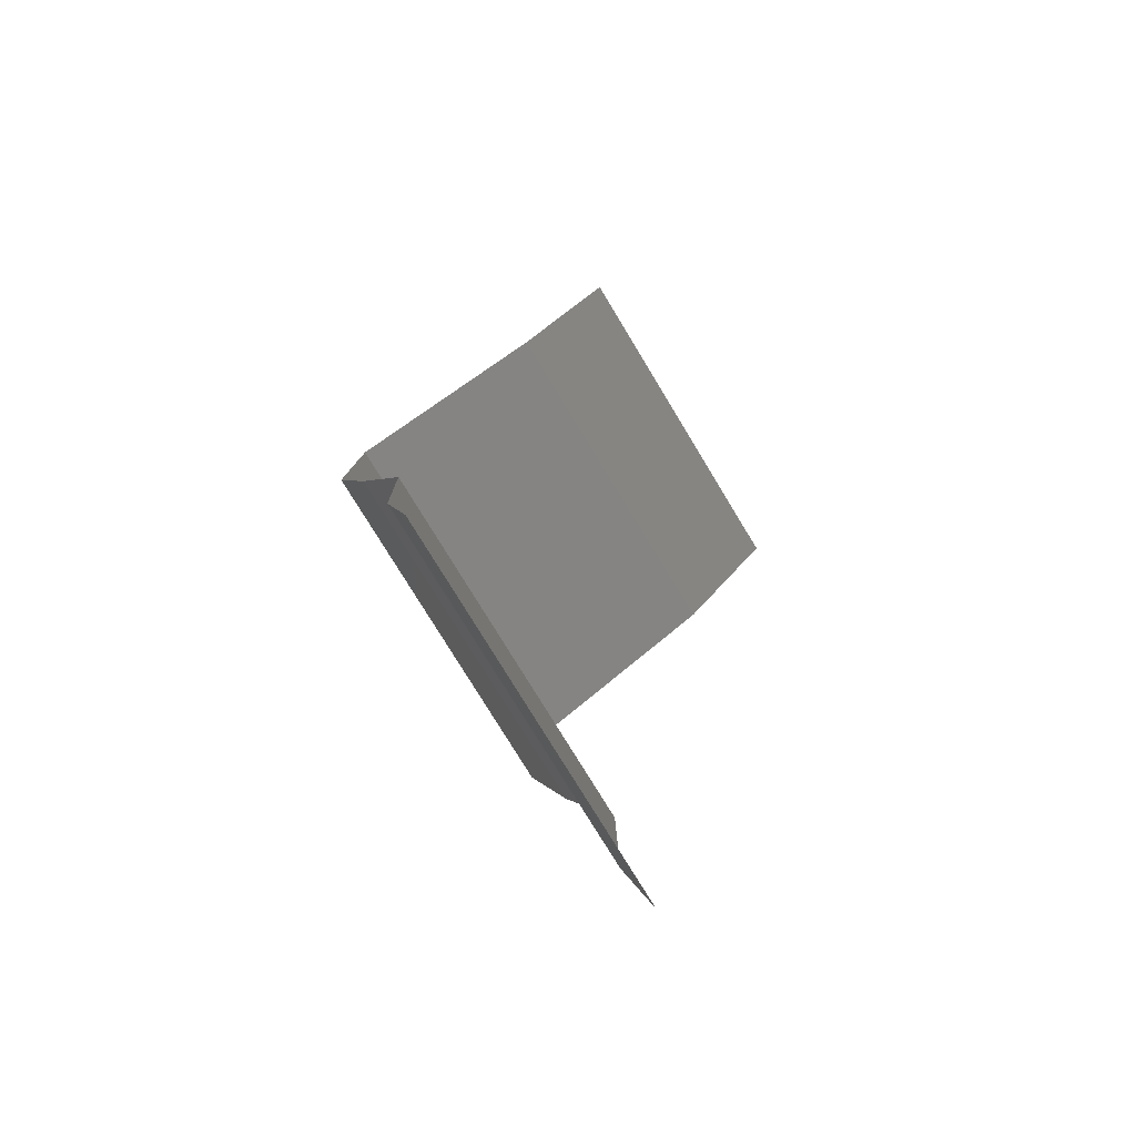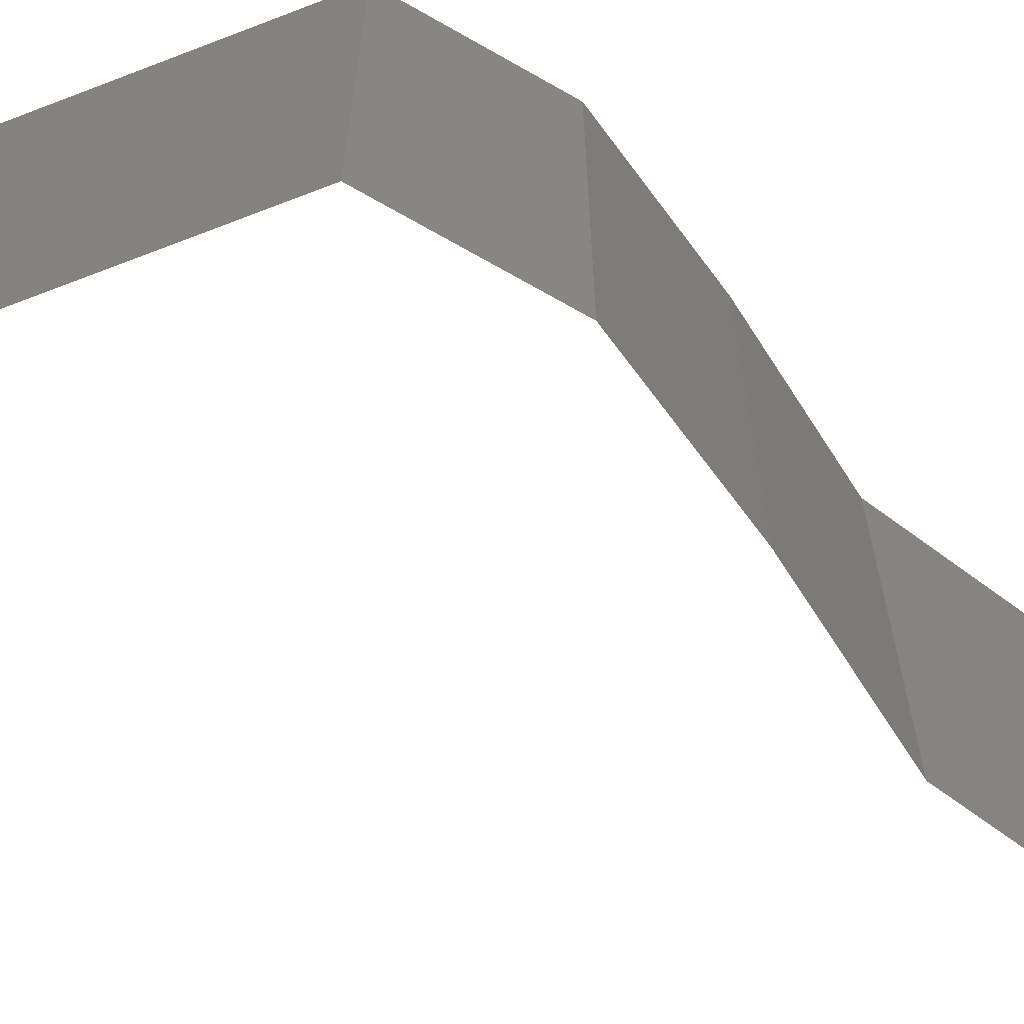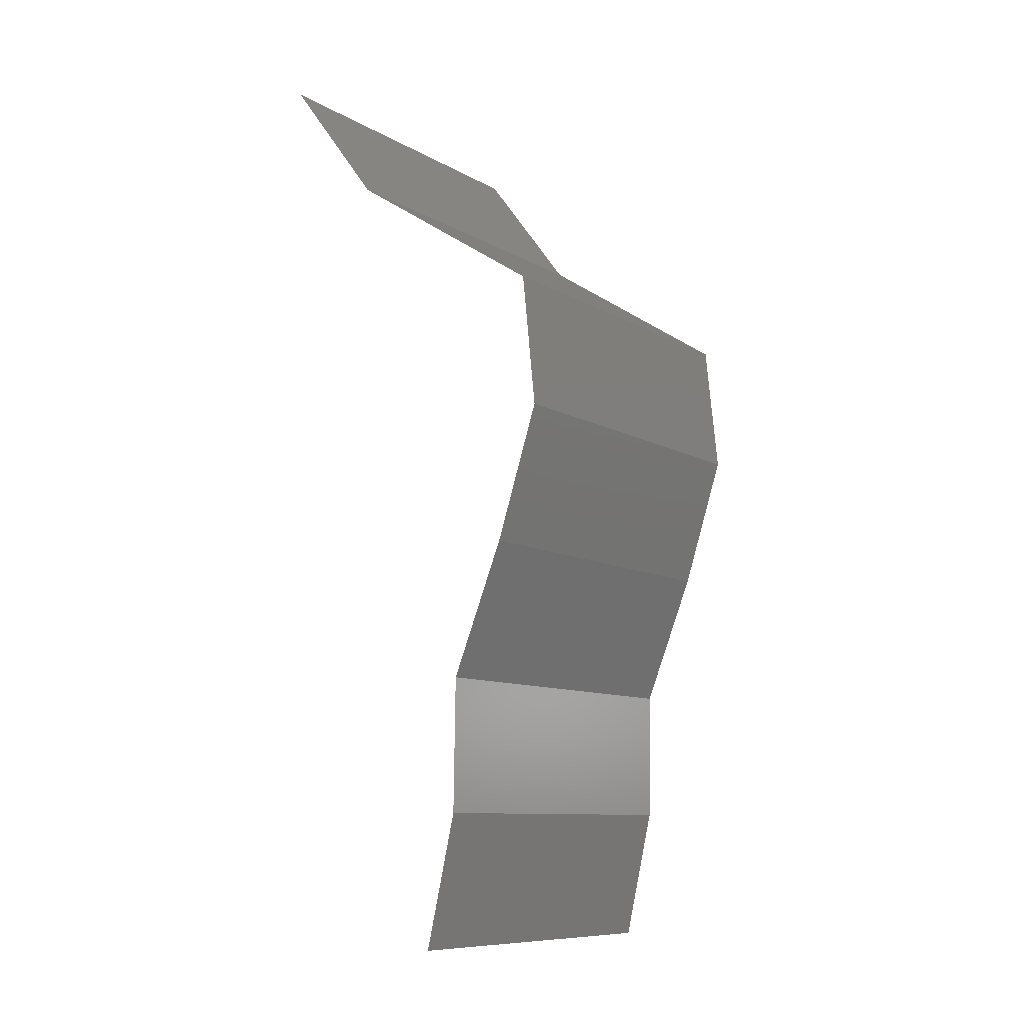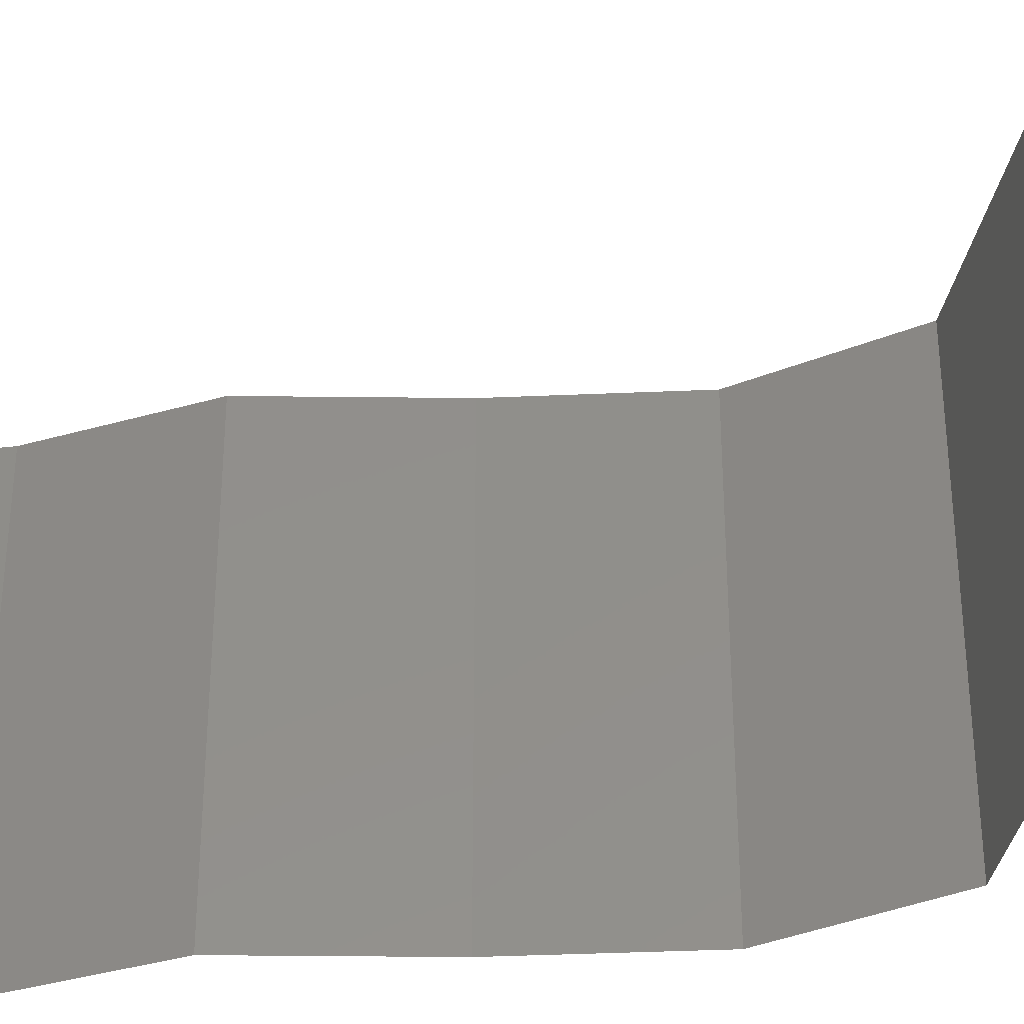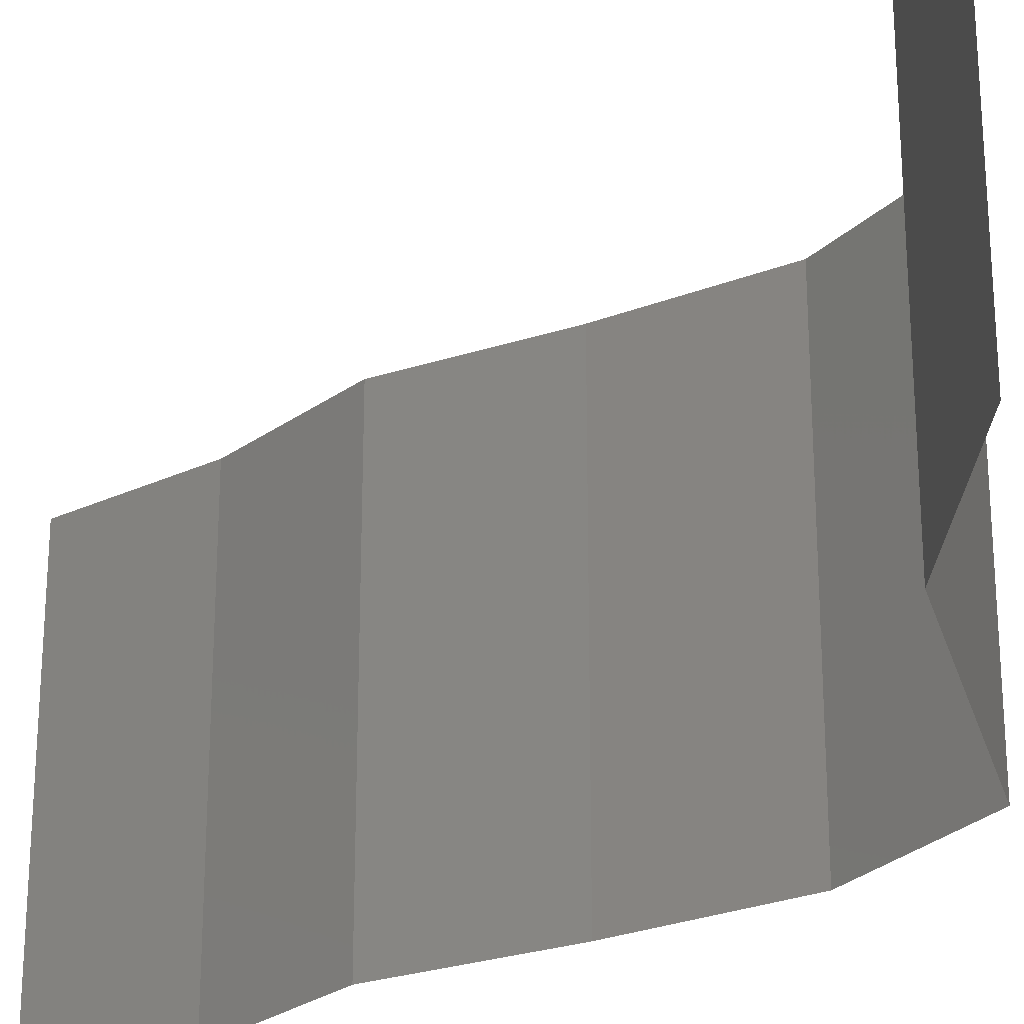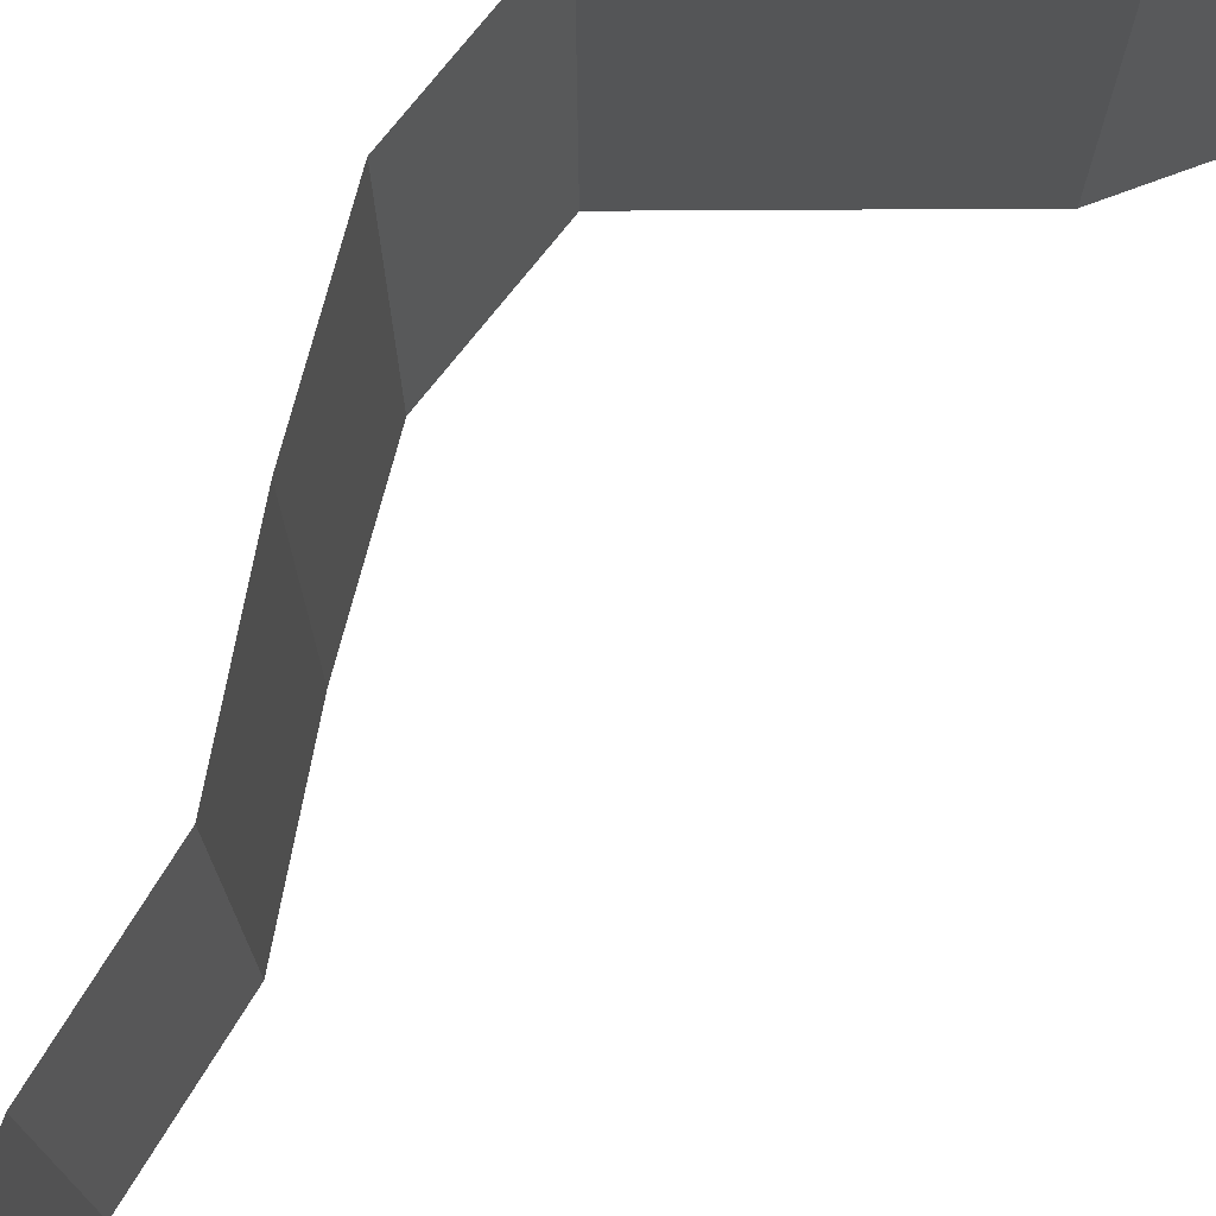
<metadata>
{"format":"stl","ext":"stl","renderer":"f3d","projection":"perspective","resolution":1024,"background":"white","views":[{"elev":-77.5,"azim":31.3,"up":"+Y"},{"elev":-68.6,"azim":-125.7,"up":"+Z"},{"elev":-9.8,"azim":-145.0,"up":"+Y"},{"elev":-38.3,"azim":110.9,"up":"+Z"},{"elev":-27.7,"azim":138.1,"up":"+Z"},{"elev":76.1,"azim":32.8,"up":"+Z"}]}
</metadata>
<code>
# stl→obj: 38 verts, 54 faces
v 0.0356 0.05662 0.02
v 0.0356 0.05662 0.01
v 0.03294 0.05308 0.015
v 0.03027 0.04954 0
v 0.03027 0.04954 0.01
v 0.03294 0.05308 0.005
v 0.0356 0.05662 0
v 0.03027 0.04954 0.02
v 0.01942 0.04247 0.01
v 0.02485 0.04601 0.02
v 0.02485 0.04601 0
v 0.01942 0.04247 0
v 0.01942 0.04247 0.02
v 0.0187 0.03539 0.01
v 0.01906 0.03893 0.005
v 0.01906 0.03893 0.015
v 0.0187 0.03539 0
v 0.0187 0.03539 0.02
v 0.02096 0.02831 0
v 0.02096 0.02831 0.01
v 0.01983 0.03185 0.005
v 0.01983 0.03185 0.015
v 0.02096 0.02831 0.02
v 0.02237 0.02477 0.015
v 0.02378 0.02123 0
v 0.02378 0.02123 0.01
v 0.02237 0.02477 0.005
v 0.02378 0.02123 0.02
v 0.02389 0.01416 0.01
v 0.02383 0.01769 0.005
v 0.02383 0.01769 0.015
v 0.02389 0.01416 0.02
v 0.02389 0.01416 0
v 0.0255 0.007078 0.02
v 0.02469 0.01062 0.015
v 0.0255 0.007078 0.01
v 0.02469 0.01062 0.005
v 0.0255 0.007078 0
f 1 2 3
f 4 5 6
f 2 7 6
f 5 8 3
f 7 4 6
f 2 5 3
f 5 2 6
f 8 1 3
f 9 10 5
f 11 9 5
f 11 5 4
f 5 10 8
f 9 11 12
f 10 9 13
f 14 9 15
f 9 14 16
f 12 17 15
f 18 13 16
f 9 12 15
f 13 9 16
f 17 14 15
f 14 18 16
f 19 20 21
f 18 14 22
f 20 23 22
f 14 17 21
f 17 19 21
f 23 18 22
f 14 20 22
f 20 14 21
f 23 20 24
f 25 26 27
f 20 19 27
f 26 28 24
f 26 20 27
f 20 26 24
f 28 23 24
f 19 25 27
f 29 26 30
f 26 29 31
f 32 28 31
f 25 33 30
f 26 25 30
f 28 26 31
f 33 29 30
f 29 32 31
f 34 32 35
f 36 29 37
f 33 38 37
f 29 36 35
f 29 33 37
f 32 29 35
f 38 36 37
f 36 34 35

</code>
